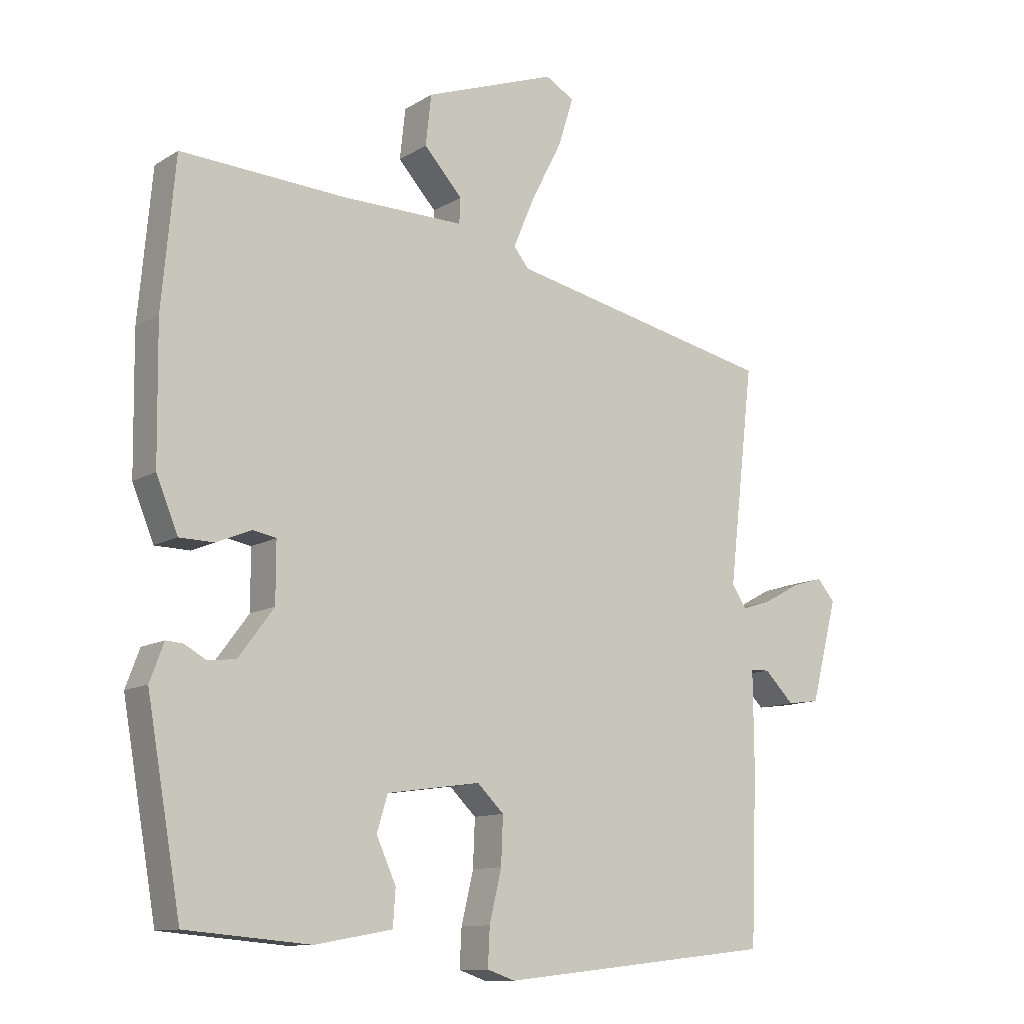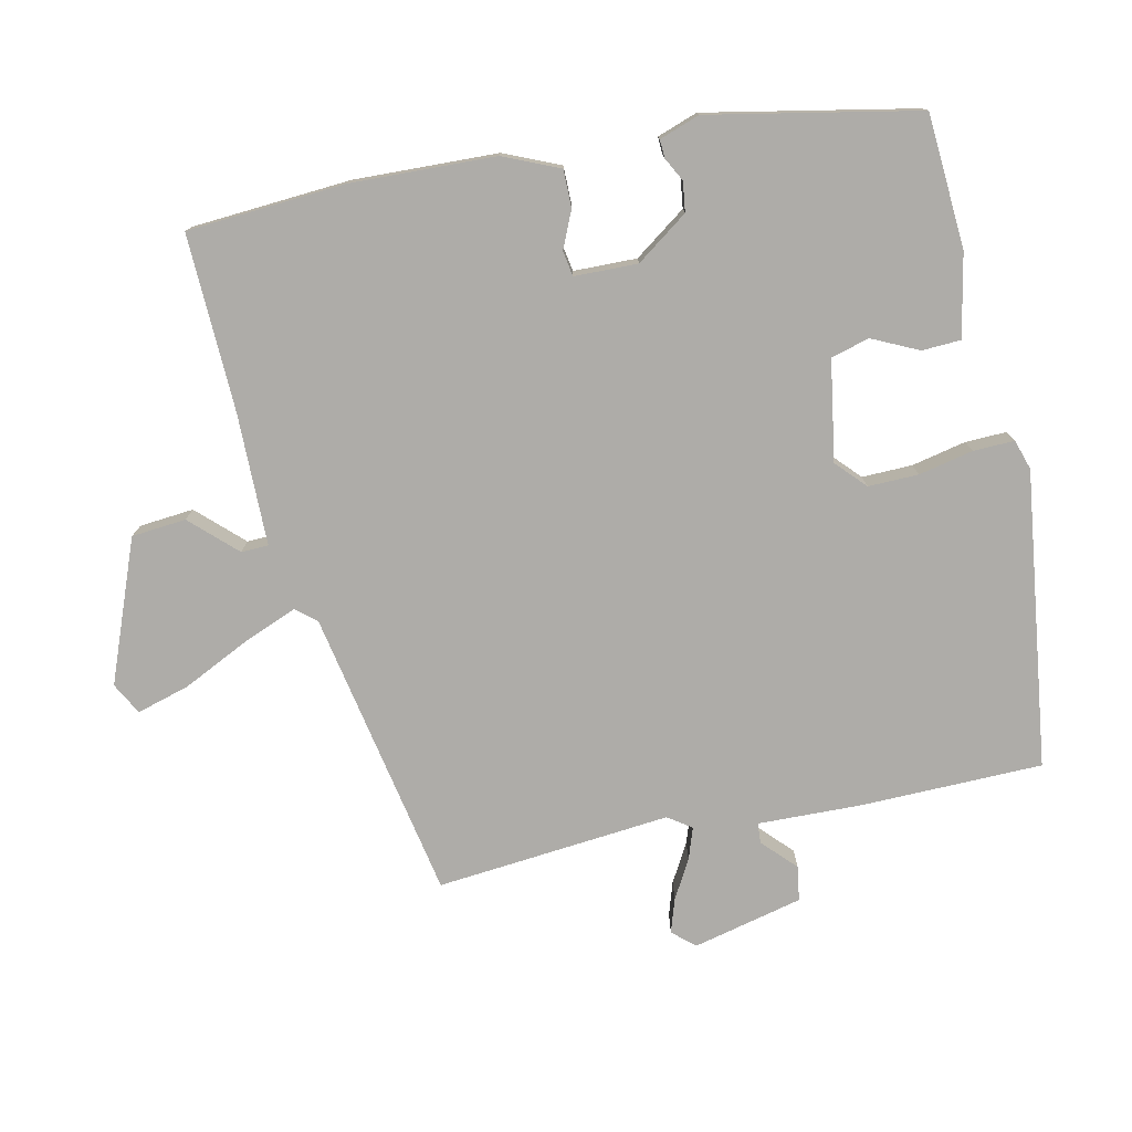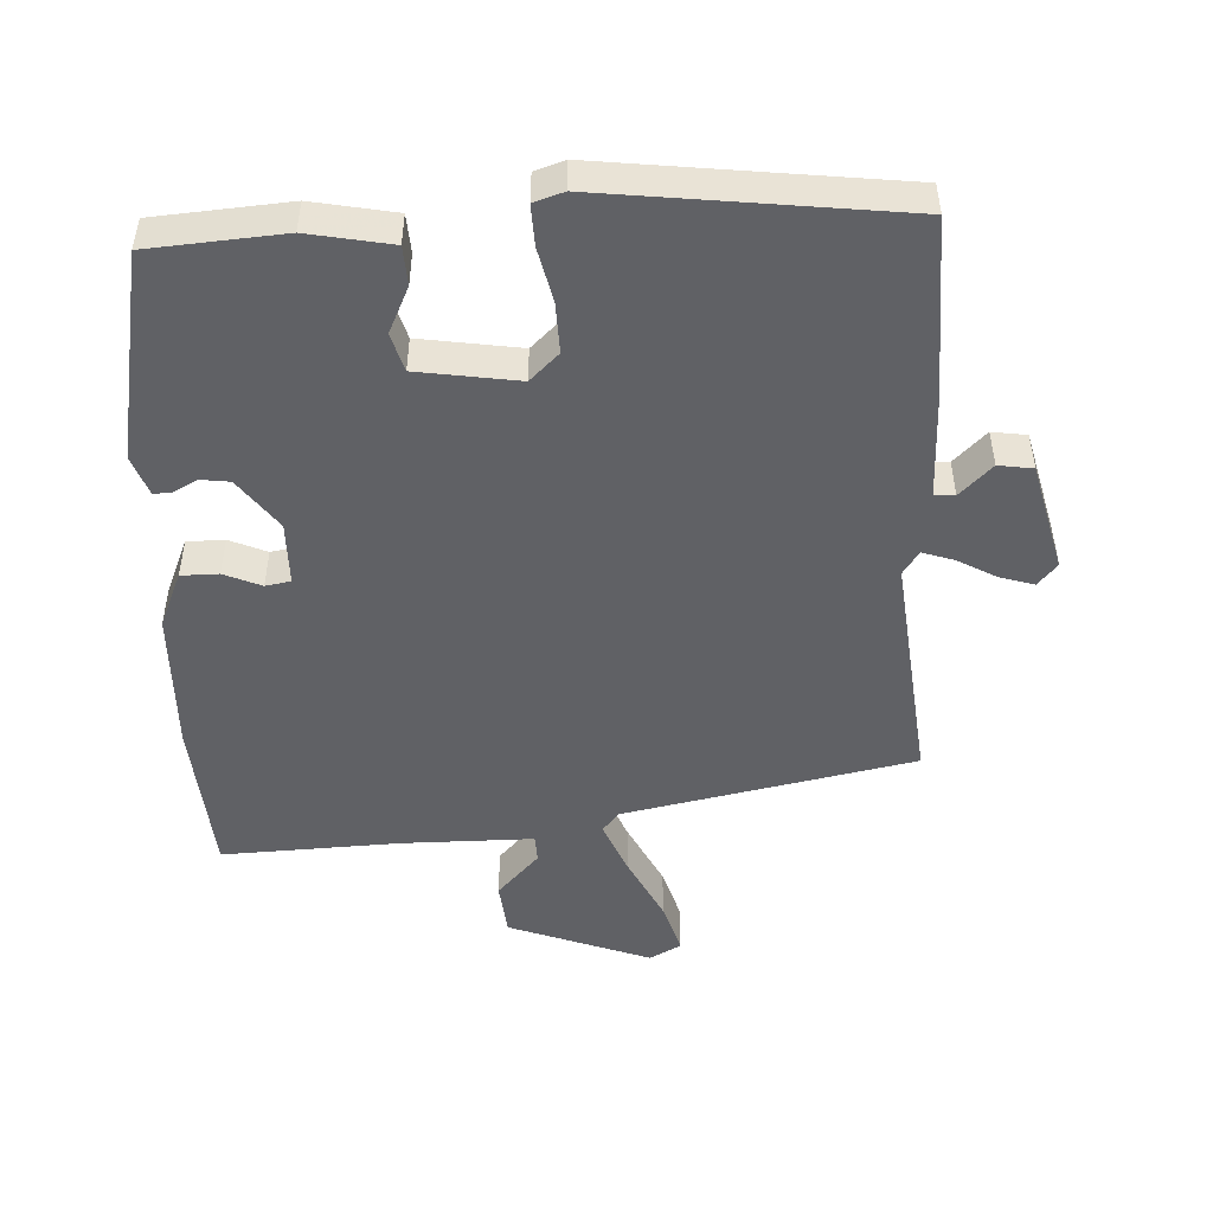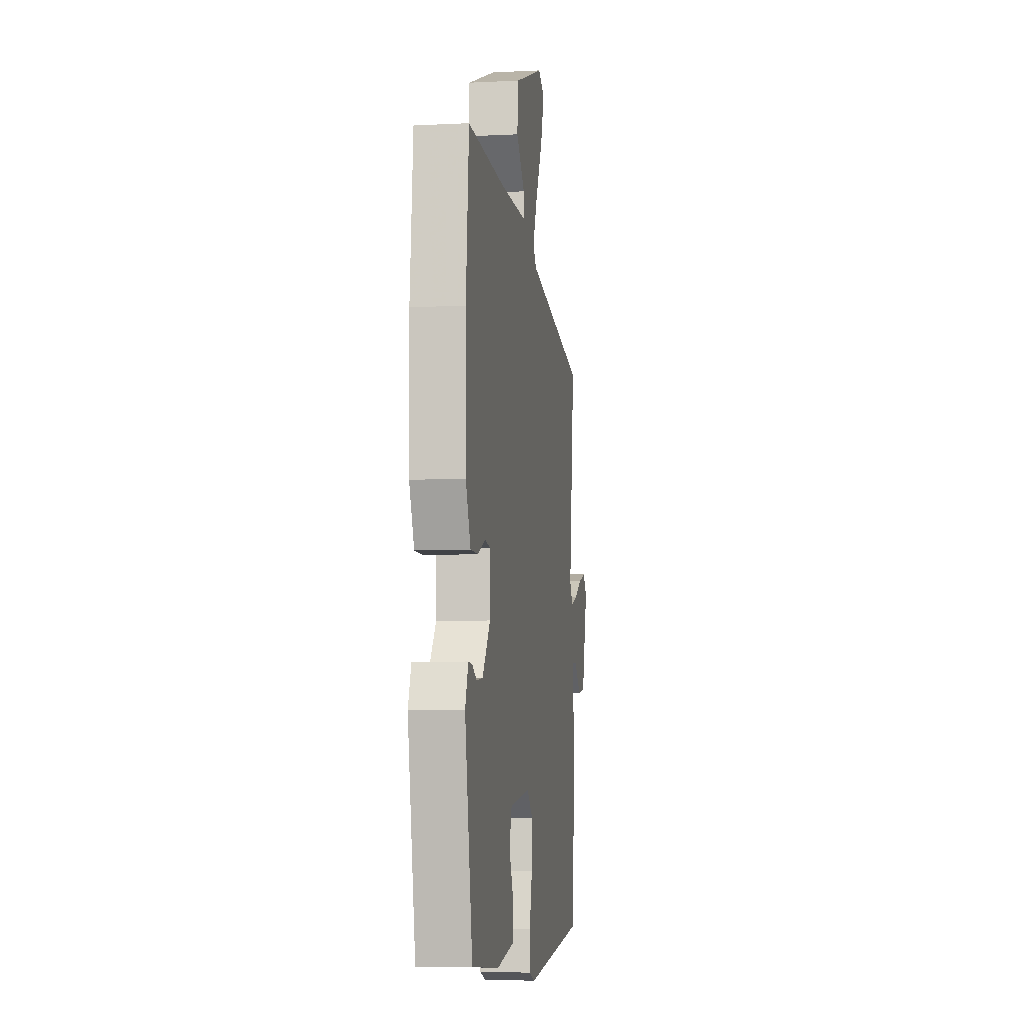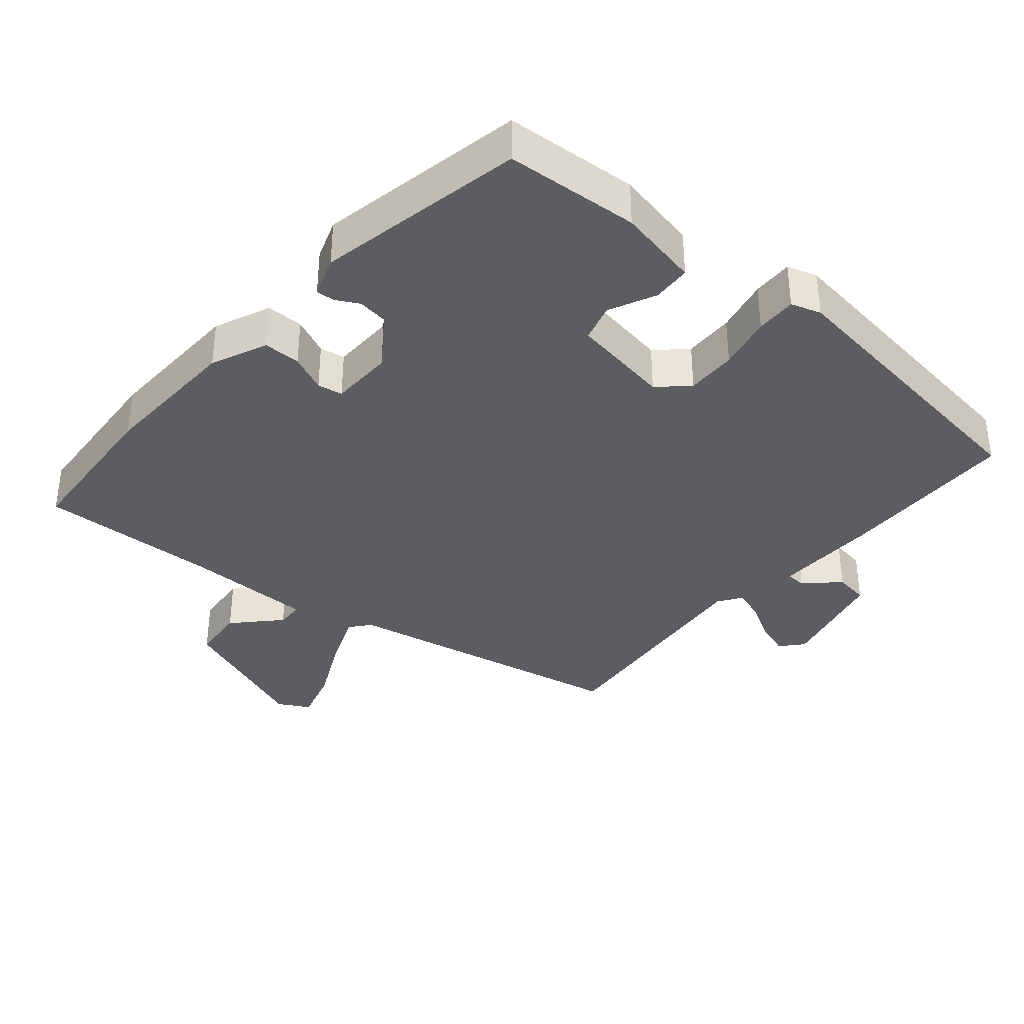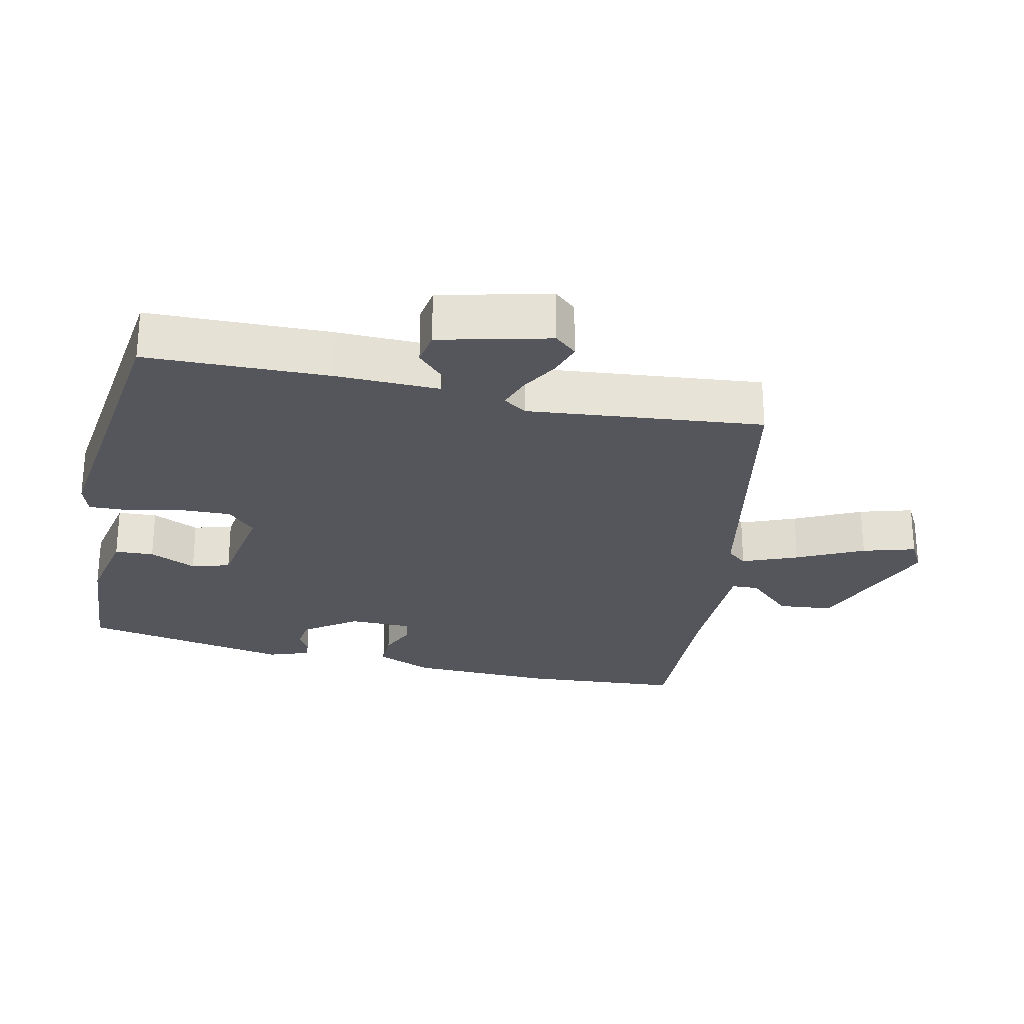
<metadata>
{"format":"obj","ext":"obj","renderer":"f3d","projection":"perspective","resolution":1024,"background":"white","views":[{"elev":-11.5,"azim":145.0,"up":"+Z"},{"elev":-76.9,"azim":101.0,"up":"+Y"},{"elev":-49.0,"azim":-177.9,"up":"+Y"},{"elev":-6.0,"azim":98.8,"up":"+Z"},{"elev":-36.2,"azim":138.5,"up":"+Y"},{"elev":-26.2,"azim":-103.4,"up":"+Y"}]}
</metadata>
<code>
v 0.462 0.07 -0.486
v 0.265 0.07 -0.503
v 0.143 0.07 -0.481
v 0.139 0.07 -0.424
v 0.17 0.07 -0.355
v 0.153 0.07 -0.299
v 0.005 0.07 -0.278
v -0.037 0.07 -0.319
v -0.034 0.07 -0.393
v -0.015 0.07 -0.473
v -0.012 0.07 -0.533
v -0.056 0.07 -0.548
v -0.492 0.07 -0.5
v -0.502 0.07 -0.232
v -0.501 0.07 -0.08
v -0.531 0.07 -0.079
v -0.578 0.07 -0.126
v -0.629 0.07 -0.119
v -0.671 0.07 0.042
v -0.643 0.07 0.075
v -0.593 0.07 0.06
v -0.536 0.07 0.029
v -0.489 0.07 0.014
v -0.466 0.07 0.049
v -0.506 0.07 0.393
v -0.081 0.07 0.484
v -0.057 0.07 0.514
v -0.091 0.07 0.594
v -0.14 0.07 0.69
v -0.164 0.07 0.767
v -0.118 0.07 0.793
v 0.091 0.07 0.717
v 0.1 0.07 0.637
v 0.039 0.07 0.57
v 0.041 0.07 0.53
v 0.235 0.07 0.532
v 0.496 0.07 0.546
v 0.517 0.07 0.313
v 0.514 0.07 0.101
v 0.48 0.07 0.018
v 0.425 0.07 0.017
v 0.37 0.07 0.04
v 0.333 0.07 0.033
v 0.333 0.07 -0.06
v 0.389 0.07 -0.135
v 0.433 0.07 -0.14
v 0.467 0.07 -0.121
v 0.494 0.07 -0.119
v 0.516 0.07 -0.178
v 0.462 0 -0.486
v 0.265 0 -0.503
v 0.143 0 -0.481
v 0.139 0 -0.424
v 0.17 0 -0.355
v 0.153 0 -0.299
v 0.005 0 -0.278
v -0.037 0 -0.319
v -0.034 0 -0.393
v -0.015 0 -0.473
v -0.012 0 -0.533
v -0.056 0 -0.548
v -0.492 0 -0.5
v -0.502 0 -0.232
v -0.501 0 -0.08
v -0.531 0 -0.079
v -0.578 0 -0.126
v -0.629 0 -0.119
v -0.671 0 0.042
v -0.643 0 0.075
v -0.593 0 0.06
v -0.536 0 0.029
v -0.489 0 0.014
v -0.466 0 0.049
v -0.506 0 0.393
v -0.081 0 0.484
v -0.057 0 0.514
v -0.091 0 0.594
v -0.14 0 0.69
v -0.164 0 0.767
v -0.118 0 0.793
v 0.091 0 0.717
v 0.1 0 0.637
v 0.039 0 0.57
v 0.041 0 0.53
v 0.235 0 0.532
v 0.496 0 0.546
v 0.517 0 0.313
v 0.514 0 0.101
v 0.48 0 0.018
v 0.425 0 0.017
v 0.37 0 0.04
v 0.333 0 0.033
v 0.333 0 -0.06
v 0.389 0 -0.135
v 0.433 0 -0.14
v 0.467 0 -0.121
v 0.494 0 -0.119
v 0.516 0 -0.178
f 3 4 5
f 2 3 5
f 1 2 5
f 49 1 5
f 48 49 5
f 47 48 5
f 46 47 5
f 45 46 5 6
f 44 45 6 7
f 43 44 7
f 40 41 42
f 39 40 42
f 38 39 42
f 37 38 42
f 36 37 42
f 35 36 42 43
f 32 33 34
f 31 32 34
f 30 31 34
f 29 30 34
f 28 29 34
f 27 28 34 35
f 35 43 7
f 27 35 7
f 26 27 7
f 20 21 22
f 19 20 22
f 18 19 22
f 17 18 22
f 16 17 22
f 15 16 22 23
f 15 23 24
f 14 15 24
f 13 14 24
f 12 13 24
f 11 12 24
f 10 11 24
f 9 10 24
f 26 7 8
f 25 26 8
f 24 25 8
f 8 9 24
f 54 53 52
f 54 52 51
f 54 51 50
f 54 50 98
f 54 98 97
f 54 97 96
f 54 96 95
f 55 54 95 94
f 56 55 94 93
f 56 93 92
f 91 90 89
f 91 89 88
f 91 88 87
f 91 87 86
f 91 86 85
f 92 91 85 84
f 83 82 81
f 83 81 80
f 83 80 79
f 83 79 78
f 83 78 77
f 84 83 77 76
f 56 92 84
f 56 84 76
f 56 76 75
f 71 70 69
f 71 69 68
f 71 68 67
f 71 67 66
f 71 66 65
f 72 71 65 64
f 73 72 64
f 73 64 63
f 73 63 62
f 73 62 61
f 73 61 60
f 73 60 59
f 73 59 58
f 57 56 75
f 57 75 74
f 57 74 73
f 73 58 57
f 1 50 51 2
f 2 51 52 3
f 3 52 53 4
f 4 53 54 5
f 5 54 55 6
f 6 55 56 7
f 7 56 57 8
f 8 57 58 9
f 9 58 59 10
f 10 59 60 11
f 11 60 61 12
f 12 61 62 13
f 13 62 63 14
f 14 63 64 15
f 15 64 65 16
f 16 65 66 17
f 17 66 67 18
f 18 67 68 19
f 19 68 69 20
f 20 69 70 21
f 21 70 71 22
f 22 71 72 23
f 23 72 73 24
f 24 73 74 25
f 25 74 75 26
f 26 75 76 27
f 27 76 77 28
f 28 77 78 29
f 29 78 79 30
f 30 79 80 31
f 31 80 81 32
f 32 81 82 33
f 33 82 83 34
f 34 83 84 35
f 35 84 85 36
f 36 85 86 37
f 37 86 87 38
f 38 87 88 39
f 39 88 89 40
f 40 89 90 41
f 41 90 91 42
f 42 91 92 43
f 43 92 93 44
f 44 93 94 45
f 45 94 95 46
f 46 95 96 47
f 47 96 97 48
f 48 97 98 49
f 49 98 50 1

</code>
